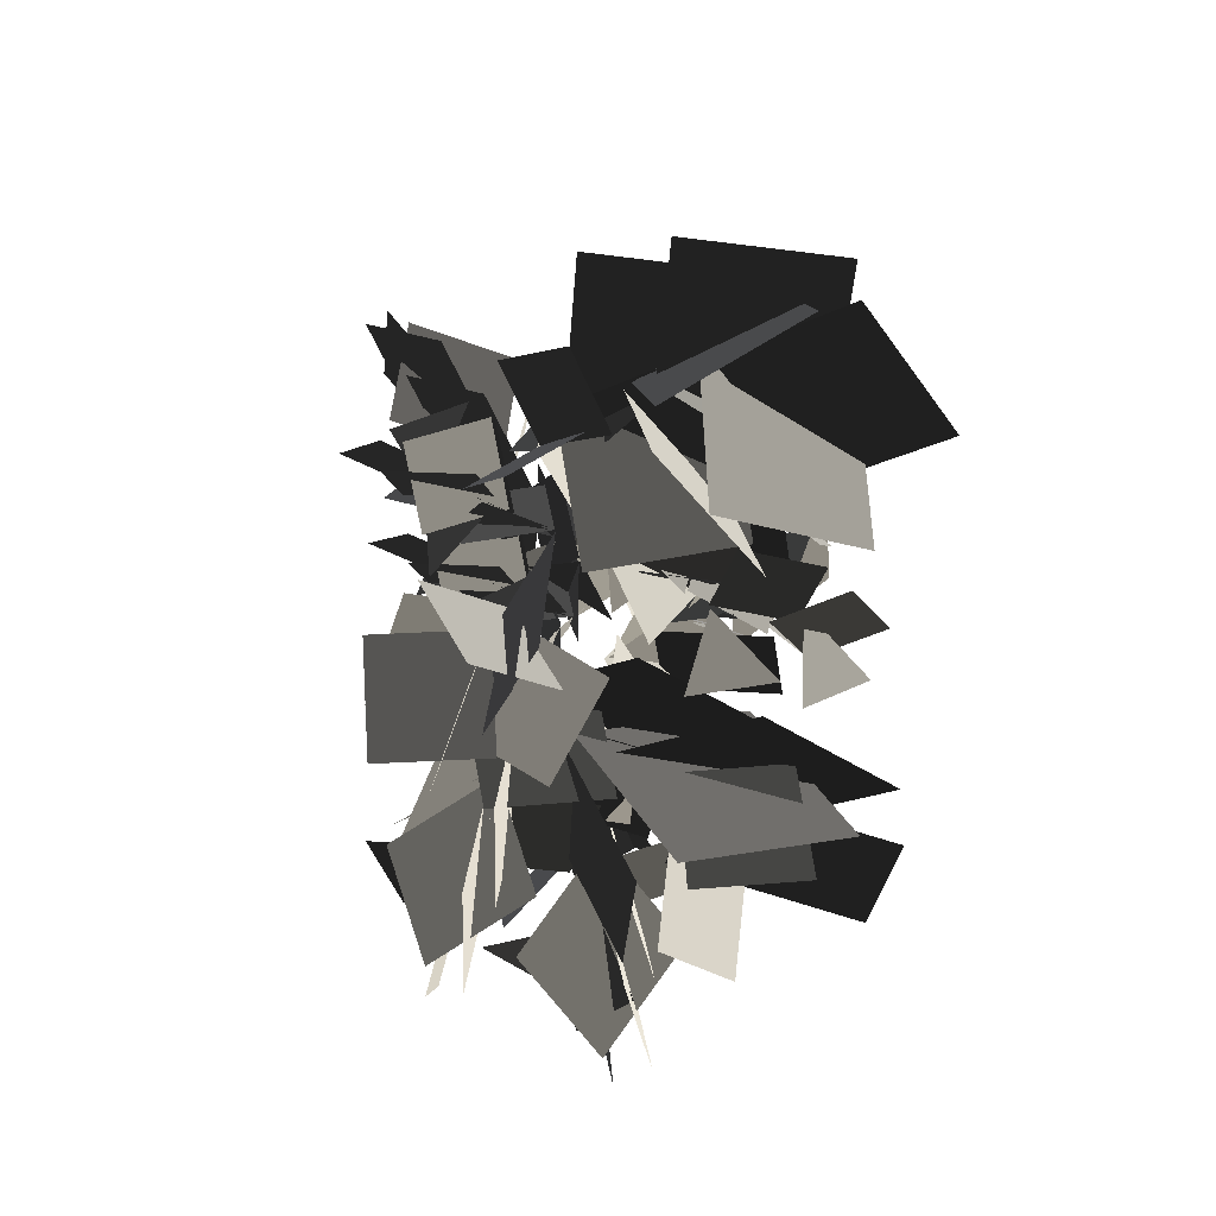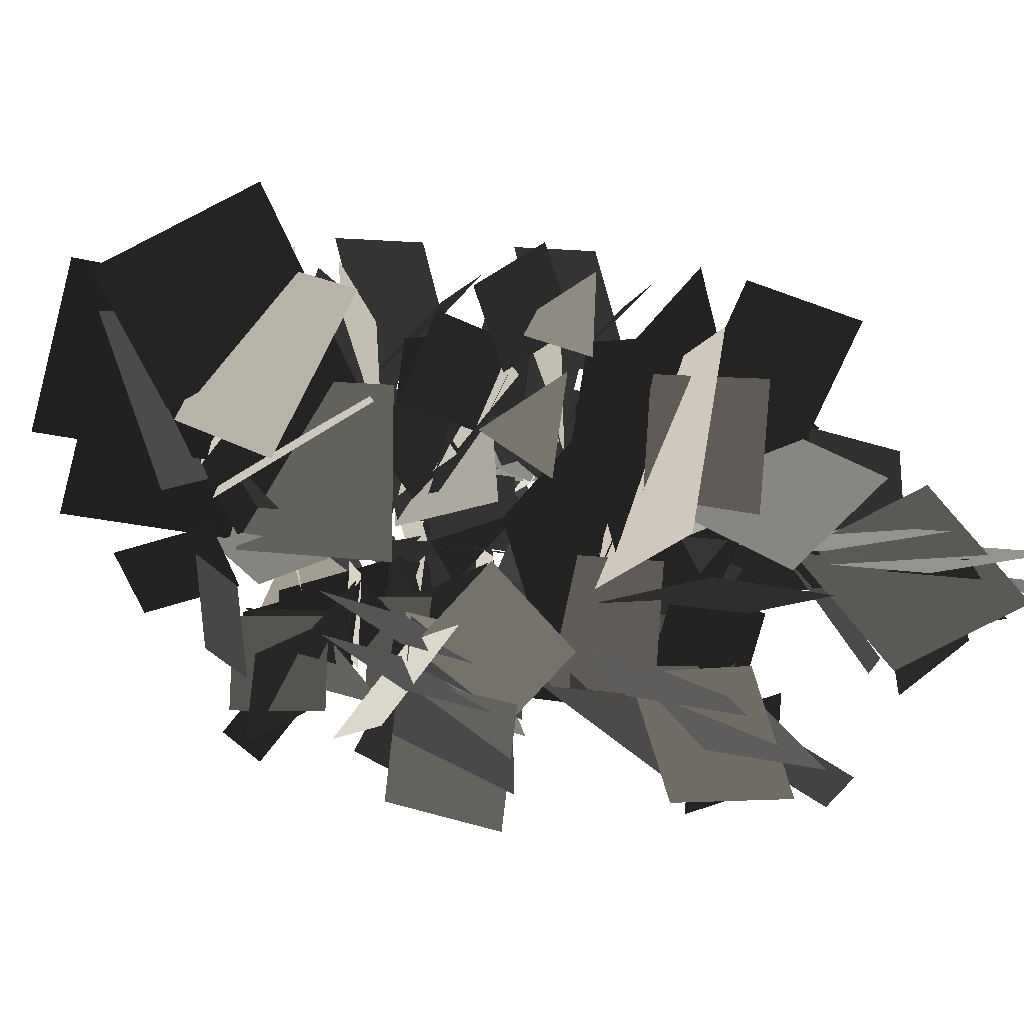
<metadata>
{"format":"obj","ext":"obj","renderer":"f3d","projection":"perspective","resolution":1024,"background":"white","views":[{"elev":60.4,"azim":75.6,"up":"+Z"},{"elev":1.2,"azim":50.0,"up":"+Y"}]}
</metadata>
<code>
v 5.25 5.289 55.29
v 5.865 7.826 52.68
v 4.644 2.761 52.67
v 5.259 5.297 50.07
v 4.386 6.638 48.39
v 3.161 3.186 48.79
v 4.841 2.964 52.06
v 6.066 6.417 51.66
v 6.318 6.451 54.67
v 7.411 9.826 53.67
v 6.511 5.353 51.15
v 7.604 8.728 50.16
v 7.201 9.44 48.79
v 5.137 6.099 47.55
v 6.817 5.877 50.82
v 8.279 12.52 49.14
v 7.873 9.325 47.35
v 7.53 7.565 50.57
v 7.937 10.76 52.36
v 6.029 4.48 51.6
v 2.54 2.466 52.46
v 2.895 6.057 50.47
v 2.669 6.26 50.25
v 4.591 9.063 48.82
v 5.803 4.684 51.37
v 7.725 7.486 49.95
v 9.479 7.575 49.04
v 9.581 3.545 49.88
v 6.612 5.395 51.04
v 9.664 11.39 47.75
v 10.79 8.09 48.93
v 6.968 9.217 49.98
v 0.8431 -5.26 58.54
v 0.12 -1.714 57.85
v 2.711 -1.697 55.23
v 3.434 -5.243 55.92
v 3.812 -5.205 53.34
v -0.08211 -4.527 54.49
v 2.411 -2.029 55.55
v -2.409 -5.371 54.66
v -1.719 -2.227 56.46
v 1.538 -4.574 55.53
v -2.1 -3.18 54.24
v -0.3066 -1.484 56.98
v 2.785 -1.521 54.97
v 0.9922 -3.217 52.24
v -0.08505 -3.418 52.34
v 0.2535 0.2489 52.44
v 3.453 -0.09412 54.23
v 3.115 -3.762 54.14
v -1.026 -7.571 55.84
v 0.04 -4.734 53.75
v 1.763 -3.243 56.64
v 0.6969 -6.079 58.74
v 0.5614 -4.664 53.38
v 1.628 -1.827 51.29
v 3.351 -0.336 54.18
v 2.284 -3.172 56.28
v 3.623 -2.89 57.66
v 2.035 -3.757 53.96
v 3.365 -0.3529 54.42
v 1.87 -6.359 58.5
v 0.9465 -5.524 55.03
v 2.276 -2.12 55.49
v 3.199 -2.955 58.96
v 10.89 -5.041 58.92
v 6.346 -5.959 57.72
v 6.537 -2.534 54.38
v 11.08 -1.616 55.58
v 12.9 -2.681 51.62
v 10.27 -6.155 53.59
v 6.942 -2.932 54.82
v 9.579 0.5416 52.84
v 11.35 -9.186 53.83
v 7.123 -8.32 55.92
v 8.133 -3.639 56.02
v 12.36 -4.505 53.94
v 8.537 -8.769 53.11
v 6.117 -6.494 56.56
v 6.329 -2.432 54.03
v 8.748 -4.707 50.58
v 9.001 -6.11 50.71
v 4.234 -5.665 50.55
v 4.537 -1.545 52.98
v 9.304 -1.99 53.14
v 14.11 -7.417 55.57
v 10.59 -5.981 52.64
v 8.428 -3.8 56.32
v 11.94 -5.237 59.24
v 10.53 -5.295 52.18
v 7.022 -3.859 49.25
v 4.855 -1.678 52.93
v 8.367 -3.115 55.85
v 10.12 -2.267 57.47
v 9.312 -3.39 52.88
v 4.858 -1.665 53.24
v 5.663 -0.5411 57.82
v 12.32 -3.708 58.98
v 11.52 -4.832 54.39
v 7.064 -3.106 54.75
v 7.868 -1.982 59.33
v -3.458 1.594 47.02
v -1.039 3.899 48.57
v 1.212 1.067 49.27
v -1.207 -1.238 47.72
v 0.844 -2.318 45.16
v 0.3907 1.335 45.32
v 0.7637 1.216 48.98
v 1.217 -2.436 48.82
v -0.1865 2.674 43.31
v -0.108 4.527 46.49
v -0.4867 1.364 48.35
v -0.5651 -0.4894 45.16
v 1.305 3.528 44.77
v -0.1706 4.055 48.1
v 1.525 1.023 49.33
v 3 0.4964 46
v 2.891 1.071 50.41
v 1.088 -0.7689 47.77
v 3.709 2.151 46.52
v -2.33 0.7919 43.25
v 0.9246 0.8733 44.98
v -2.421 1.35 47.33
v 1.274 0.3957 45.22
v 4.528 0.4771 46.95
v 2.811 0.9952 50.16
v -0.4442 0.9138 48.44
v -2.158 -0.004248 48.41
v 1.246 -0.01225 47
v 2.596 1.056 50.26
v -0.8079 1.064 51.66
v -3.311 0.7199 48.59
v -0.5817 0.1788 45.56
v 0.7686 1.247 48.81
v -1.843 2.964 59.06
v 1.69 3.734 58.35
v 1.665 1.31 55.58
v -1.868 0.5397 56.28
v -3.131 1.598 53.25
v -1.178 4.139 55.07
v 1.338 1.589 55.93
v -0.6152 -0.9519 54.11
v -2.02 6.45 55.39
v 1.153 5.655 57.09
v 0.3797 2.06 56.85
v -2.794 2.856 55.15
v 1.837 1.252 55.31
v 0.09505 3.209 52.72
v 1.035 5.192 56.21
v -3.43 4.044 57.9
v -1.398 4.063 54.32
v 0.1425 2.166 57.07
v -0.5631 2.617 55.3
v 1.469 2.636 51.71
v 3.009 0.7387 54.47
v -1.193 0.9232 57.8
v -0.4162 2.061 54.38
v 2.996 0.7096 54.71
v 2.219 -0.4277 58.13
v 1.247 1.727 55.88
v 0.47 0.5896 59.29
v -2.554 2.509 57.26
v 4.194 9.487 66.26
v 5.568 3.195 64.57
v 1.104 3.545 59.64
v -0.2689 9.836 61.33
v 1.551 12.46 55.96
v 6.198 8.737 58.95
v 1.619 4.096 60.29
v -3.028 7.815 57.31
v 10.38 10.23 59.56
v 8.999 4.311 62.29
v 2.497 5.723 62.05
v 3.881 11.64 59.33
v 9.865 6.34 58.46
v 6.41 2.902 63
v 0.993 3.264 59.14
v 4.448 6.701 54.61
v 6.383 7.045 54.91
v 5.776 0.4263 54.54
v -0.1481 0.8004 57.56
v 0.4591 7.42 57.93
v 7.782 14.03 61.88
v 6.038 9.217 57.62
v 2.696 6.126 62.48
v 4.44 10.94 66.74
v 5.127 9.144 56.91
v 3.383 4.335 52.65
v 0.04082 1.243 57.51
v 1.785 6.053 61.77
v 0.4705 8.449 63.98
v 2.424 7.434 57.69
v -0.004235 1.24 57.94
v -1.957 2.255 64.22
v 2.342 11.48 66.25
v 4.295 10.46 59.96
v 1.867 4.267 60.21
v -0.08623 5.282 66.49
v 1.412 -4.718 52.49
v 0.6889 -1.173 51.8
v 3.28 -1.156 49.18
v 4.003 -4.702 49.87
v 3.134 -5.912 46.75
v 0.4867 -3.986 48.44
v 2.98 -1.488 49.5
v 5.627 -3.415 47.81
v 2.452 -2.461 50.38
v 1.761 -5.604 48.58
v -1.495 -3.258 49.51
v 0.01518 -2.657 47.19
v 0.2623 -0.9421 50.92
v 3.354 -0.9792 48.92
v 0.4838 -2.877 46.29
v 0.8223 0.7905 46.39
v 4.022 0.4475 48.18
v 3.684 -3.22 48.08
v -0.4574 -7.03 49.79
v 0.6089 -4.193 47.7
v 2.332 -2.702 50.59
v 1.266 -5.538 52.69
v 1.13 -4.122 47.33
v 2.196 -1.286 45.23
v 3.919 0.2051 48.13
v 2.853 -2.631 50.23
v 3.527 -4.051 51.37
v 2.604 -3.216 47.9
v 3.933 0.1882 48.37
v 4.857 -0.6465 51.84
v 2.438 -5.817 52.44
v 1.515 -4.983 48.98
v 2.845 -1.579 49.44
v 3.768 -2.413 52.91
v 6.225 -2.384 63.19
v 4.504 -3.725 60.22
v 2.98 -0.4259 59.61
v 4.701 0.9147 62.58
v 2.249 0.9058 64.49
v 0.6092 -1.426 62.15
v 2.962 -0.4249 59.5
v 4.602 1.907 61.84
v 6.474 -5.591 44.34
v 4.173 -5.133 47.18
v 5.075 -1.564 47.33
v 7.376 -2.022 44.49
v 5.772 0.1289 42.32
v 3.635 -2.543 43.68
v 5.111 -2.017 47.02
v 7.248 0.655 45.65
v 2.182 -3.93 42.23
v 2.283 -4.911 45.78
v 5.466 -3.101 46.19
v 5.365 -2.121 42.64
v 4.949 -1.293 47.45
v 2.967 0.02775 44.64
v 2.359 -3.925 45.63
v 2.231 -0.6249 44.15
v 1.085 -0.296 47.63
v 4.587 -0.2259 48.78
v 5.733 -0.5548 45.29
v 4.693 -4.38 40.95
v 3.483 -1.853 43.34
v 5.561 -3.361 45.98
v 6.771 -5.888 43.59
v 3.709 -1.27 43.48
v 2.5 1.257 45.87
v 4.578 -0.2499 48.51
v 5.788 -2.777 46.12
v 7.404 -3.51 45.32
v 4.785 -0.951 44.91
v 4.703 -0.4494 48.56
v 7.322 -3.008 48.97
v 5.054 -2.291 45.05
v 7.632 -4.599 47.29
v 7.714 -5.101 43.64
v 12.13 4.27 43.54
v 10.9 1.445 45.56
v 7.433 2.338 44.7
v 8.663 5.163 42.68
v 10.49 2.043 40.41
v 11.26 -0.1181 43.83
v 9.235 2.936 44.23
v 7.432 1.81 41.75
v 6.366 -1.615 43.77
v 5.726 1.581 45.49
v 12.2 3.229 39.67
v 9.102 1.587 40.8
v 9.541 3.067 44.14
v 12.64 4.709 43.01
v 8.495 1.788 40.77
v 5.398 0.1459 41.91
v 5.836 1.626 45.25
v 8.934 3.268 44.12
v 9.793 5.004 43.94
v 7.663 2.553 42.2
v 6.001 1.736 45.39
v 8.131 4.187 47.13
v 11.83 5.632 42.98
v 9.697 3.18 41.24
v 8.034 2.364 44.42
v 10.16 4.815 46.16
v 5.566 2.825 38.78
v 2.08 3.3 37.68
v 4.941 3.178 34.72
v 8.631 1.471 35.29
v 8.676 2.958 38.66
v 5.101 2.16 39.06
v 5.056 0.6719 35.69
v 5.99 0.6258 35.11
v 6.585 -1.425 38.11
v 4.524 0.8907 40.1
v 3.93 2.942 37.1
v 7.397 5.584 33.15
v 6.2 2.521 34.82
v 6.329 4.238 38.07
v 7.526 7.301 36.41
v 5.603 2.319 34.93
v 4.406 -0.7435 36.59
v 4.535 0.9731 39.85
v 5.732 4.036 38.19
v 5.327 5.922 37.93
v 4.788 2.553 36.54
v 4.625 1.17 39.95
v 5.164 4.539 41.35
v 6.338 7.554 36.6
v 5.798 4.186 35.21
v 5.635 2.803 38.62
v 6.175 6.171 40.01
v -11.26 -3.031 49.17
v -8.337 1.158 48.91
v -3.428 -0.7195 49.19
v -6.35 -4.909 49.45
v -4.549 -5.768 46.42
v -6.987 -1.854 45.9
v -4.274 -0.8484 49.1
v -1.835 -4.762 49.62
v -9.645 -1.161 44
v -8.648 1.784 46.43
v -6.394 -1.47 49.06
v -7.391 -4.415 46.64
v -7.25 0.9161 44.44
v -7.537 1.642 48.04
v -2.808 -0.9599 47.31
v -3.778 -0.8009 44.69
v -0.7973 2.843 45.82
v -0.5212 0.4155 49.45
v -3.502 -3.228 48.32
v -11.55 -4.352 45.4
v -6.233 -2.196 45.45
v -6.907 -1.631 49.06
v -12.22 -3.787 49.01
v -5.37 -2.494 45.62
v -0.05752 -0.3388 45.67
v -0.7317 0.2268 49.28
v -6.045 -1.929 49.24
v -7.866 -3.818 50.22
v -4.148 -2.503 47.36
v -0.9964 0.2127 49.45
v -4.714 -1.103 52.32
v -11.25 -4.887 49.71
v -7.535 -3.572 46.84
v -4.383 -0.8559 48.93
v -8.101 -2.171 51.8
v -9.929 6.596 42.69
v -5.295 8.185 44.16
v -2.157 4.112 43.03
v -6.792 2.523 41.56
v -5.164 2.312 38.32
v -5.142 6.655 39.96
v -2.92 4.506 42.97
v -2.943 0.1633 41.34
v -6.691 9.409 38.89
v -4.793 9.915 42.31
v -5.016 5.198 42.85
v -6.913 4.692 39.43
v -3.697 9.444 40.02
v -4.218 8.5 43.55
v -1.68 3.983 42.97
v -1.158 4.927 39.45
v -1.686 6.258 39.09
v 2.471 6.8 41.51
v 0.821 3.275 43.51
v -3.337 2.733 41.09
v -10.16 7.49 38.79
v -4.598 6.212 39.33
v -5.529 5.354 42.82
v -11.09 6.632 42.28
v -4.054 5.462 39.26
v 1.509 4.184 39.8
v 0.5782 3.325 43.29
v -4.985 4.603 42.75
v -7.656 3.762 42.9
v -3.34 4.03 40.65
v 0.3176 3.38 43.46
v -3.998 3.112 45.71
v -10.96 5.016 42.28
v -6.644 5.283 40.03
v -2.987 4.633 42.83
v -7.302 4.366 45.09
v 15.38 1.961 44.76
v 16.58 7.217 45.41
v 11.12 2.2 46.74
v 12.32 7.456 47.39
v 10.13 -4.858 45.15
v 11.33 0.3976 45.79
v 5.874 -4.619 47.13
v 7.067 0.6362 47.77
v 15.84 9.11 46.98
v 15.86 1.619 48.63
v 8.549 -0.7317 46.82
v 8.524 6.758 45.16
v 7.402 4.912 40.16
v 13.57 2.604 42.41
v 9.478 0.1637 46.79
v 3.307 2.472 44.55
v 18.22 3.585 40.84
v 18.06 0.2776 45.74
v 11.47 2.81 46.79
v 11.64 6.118 41.89
v 16.83 -0.7957 42.23
v 15.78 0.01034 47.6
v 8.133 -1.34 46.69
v 9.183 -2.146 41.32
v 11.32 -2.001 40.78
v 10.1 -8.416 43.95
v 5.922 -4.598 47.27
v 7.142 1.817 44.1
v 17.18 9.437 41.13
v 12.67 2.117 41.43
v 11.94 3.465 46.79
v 16.45 10.78 46.49
v 11.34 1.717 41.31
v 6.838 -5.602 41.61
v 6.109 -4.255 46.97
v 10.61 3.065 46.67
v 10.72 7.236 47.2
v 8.98 1.244 43.39
v 6.314 -3.93 47.25
v 8.051 2.061 51.06
v 14.09 11.38 46.54
v 12.35 5.386 42.72
v 9.688 0.2117 46.59
v 11.43 6.203 50.4
v -0.3403 12.26 43.18
v 3.835 9.599 44.47
v 2.604 4.64 43.21
v -1.571 7.297 41.92
v -0.7866 6.004 38.62
v 2.646 8.657 40.26
v 2.432 5.483 43.18
v -1.001 2.829 41.54
v 3.796 11.62 39.27
v 5.455 10.35 42.61
v 1.654 7.551 43.15
v -0.005176 8.821 39.8
v 5.726 9.28 40.28
v 4.741 8.979 43.82
v 2.801 4.189 43.13
v 3.785 4.489 39.59
v 4.483 5.747 39.26
v 7.565 2.773 41.51
v 3.829 1.782 43.57
v 0.7477 4.755 41.31
v 0.124 13.12 39.29
v 2.628 7.977 39.61
v 1.454 8.05 43.14
v -1.05 13.2 42.82
v 2.382 7.085 39.52
v 4.886 1.936 39.84
v 3.712 2.01 43.36
v 1.208 7.158 43.04
v -1.118 8.704 43.29
v 1.746 5.586 40.88
v 3.595 2.241 43.54
v 0.7311 5.359 45.96
v -2.226 12.08 42.8
v 0.637 8.963 40.39
v 2.486 5.618 43.05
v -0.3776 8.737 45.46
v 15.15 -8.539 42.62
v 10.47 -8.978 44.65
v 8.981 -3.994 45.45
v 13.65 -3.555 43.42
v 11.84 -1.758 40.84
v 10.39 -6.153 41.18
v 9.526 -4.566 45.11
v 10.98 -0.1713 44.76
v 10.65 -8.722 39.07
v 9.138 -9.728 42.57
v 11.18 -5.802 44.31
v 12.69 -4.796 40.81
v 8.583 -3.71 45.54
v 7.317 -3.188 42.12
v 8.659 -8.449 42.54
v 7.259 -4.412 41.3
v 3.532 -4.396 44.38
v 6.616 -2.473 46.82
v 10.34 -2.489 43.73
v 14.55 -8.085 38.68
v 9.981 -5.375 40.85
v 11.59 -6.093 44.12
v 16.15 -8.803 41.96
v 9.755 -4.514 41.11
v 5.188 -1.804 43.28
v 6.794 -2.522 46.55
v 11.36 -5.232 44.39
v 14.15 -5.382 44.13
v 9.806 -3.491 42.97
v 7.034 -2.708 46.63
v 11.38 -4.599 47.79
v 16.64 -7.326 42.42
v 12.3 -5.436 41.27
v 9.523 -4.653 44.93
v 13.86 -6.543 46.08
v 10.61 -2.975 31.24
v 14.56 -2.266 29.58
v 10.9 -0.4263 33.99
v 14.85 0.2828 32.34
v 5.385 -1.626 35.53
v 9.336 -0.9166 33.87
v 5.67 0.9227 38.28
v 9.62 1.632 36.62
v 16.35 -1.524 30.27
v 12.07 -4.347 33.65
v 8.559 0.3957 35.9
v 12.83 3.219 32.52
v 9.347 4.602 30.3
v 9.76 -0.9505 30.2
v 9.294 0.04657 35.26
v 8.881 5.599 35.37
v 10.52 -3.475 27.19
v 10.34 -5.601 31.41
v 11.38 -0.4842 33.71
v 11.56 1.642 29.48
v 7.964 -4.255 29.94
v 10.56 -4.56 33.51
v 8.035 0.5181 36.16
v 5.438 0.823 32.58
v 5.658 -0.4823 31.41
v 2.523 -2.462 35.88
v 5.753 0.8611 38.35
v 8.889 2.841 33.88
v 14.35 -0.9411 25.93
v 8.884 -0.2494 30.05
v 11.89 -0.6 33.33
v 17.36 -1.291 29.21
v 8.349 0.5726 30.58
v 2.882 1.264 34.7
v 5.887 0.9138 37.98
v 11.35 0.2221 33.86
v 14.36 1.365 32.87
v 8.512 1.557 32.93
v 6.249 0.8107 37.98
v 12.1 0.6188 37.92
v 17.38 0.5199 29.92
v 11.54 0.7119 29.98
v 9.275 -0.03436 35.04
v 15.12 -0.2259 34.98
v -0.4514 12.16 52.42
v 3.724 9.507 53.71
v 2.493 4.548 52.45
v -1.682 7.205 51.15
v -0.8976 5.912 47.86
v 2.535 8.565 49.5
v 2.321 5.391 52.42
v -1.112 2.738 50.77
v 3.685 11.53 48.5
v 5.344 10.26 51.85
v 1.543 7.46 52.38
v -0.1161 8.729 49.04
v 5.615 9.188 49.51
v 4.63 8.888 53.06
v 2.69 4.098 52.37
v 3.674 4.398 48.83
v 4.372 5.655 48.49
v 7.454 2.681 50.75
v 3.719 1.69 52.81
v 0.6368 4.664 50.55
v 0.01306 13.03 48.53
v 2.517 7.885 48.85
v 1.343 7.958 52.38
v -1.161 13.11 52.06
v 2.271 6.993 48.76
v 4.775 1.845 49.07
v 3.601 1.917 52.6
v 1.097 7.066 52.28
v -1.229 8.612 52.53
v 1.635 5.494 50.12
v 3.484 2.149 52.78
v 0.6202 5.267 55.19
v -2.337 11.99 52.04
v 0.5261 8.872 49.62
v 2.375 5.527 52.29
v -0.4887 8.644 54.7
g Tree_1(Clone)_34683_33
f 1 3 2
f 4 2 3
f 5 7 6
f 7 5 8
f 9 11 10
f 12 10 11
f 13 15 14
f 16 18 17
f 18 16 19
f 20 22 21
f 23 25 24
f 26 24 25
f 27 29 28
f 30 32 31
f 33 35 34
f 35 33 36
f 37 39 38
f 40 42 41
f 43 45 44
f 45 43 46
f 47 49 48
f 49 47 50
f 51 53 52
f 53 51 54
f 55 57 56
f 57 55 58
f 59 61 60
f 62 64 63
f 64 62 65
f 66 68 67
f 68 66 69
f 70 72 71
f 72 70 73
f 74 76 75
f 76 74 77
f 78 80 79
f 80 78 81
f 82 84 83
f 84 82 85
f 86 88 87
f 88 86 89
f 90 92 91
f 92 90 93
f 94 96 95
f 96 94 97
f 98 100 99
f 100 98 101
f 102 104 103
f 104 102 105
f 106 108 107
f 108 106 109
f 110 112 111
f 112 110 113
f 114 116 115
f 116 114 117
f 118 120 119
f 121 123 122
f 124 126 125
f 126 124 127
f 128 130 129
f 130 128 131
f 132 134 133
f 135 137 136
f 137 135 138
f 139 141 140
f 141 139 142
f 143 145 144
f 145 143 146
f 147 149 148
f 150 152 151
f 153 155 154
f 156 158 157
f 158 156 159
f 160 162 161
f 163 165 164
f 165 163 166
f 167 169 168
f 169 167 170
f 171 173 172
f 173 171 174
f 175 177 176
f 177 175 178
f 179 181 180
f 181 179 182
f 183 185 184
f 185 183 186
f 187 189 188
f 189 187 190
f 191 193 192
f 193 191 194
f 195 197 196
f 197 195 198
f 199 201 200
f 201 199 202
f 203 205 204
f 205 203 206
f 207 209 208
f 210 212 211
f 213 215 214
f 215 213 216
f 217 219 218
f 219 217 220
f 221 223 222
f 223 221 224
f 225 227 226
f 227 225 228
f 229 231 230
f 231 229 232
f 233 235 234
f 235 233 236
f 237 239 238
f 239 237 240
f 241 243 242
f 243 241 244
f 245 247 246
f 247 245 248
f 249 251 250
f 251 249 252
f 253 255 254
f 256 258 257
f 258 256 259
f 260 262 261
f 262 260 263
f 264 266 265
f 266 264 267
f 268 270 269
f 270 268 271
f 272 274 273
f 275 277 276
f 277 275 278
f 279 281 280
f 282 284 283
f 285 287 286
f 287 285 288
f 289 291 290
f 291 289 292
f 293 295 294
f 295 293 296
f 297 299 298
f 299 297 300
f 301 303 302
f 304 306 305
f 306 304 307
f 308 310 309
f 310 308 311
f 312 314 313
f 314 312 315
f 316 318 317
f 318 316 319
f 320 322 321
f 322 320 323
f 324 326 325
f 326 324 327
f 328 330 329
f 330 328 331
f 332 334 333
f 334 332 335
f 336 338 337
f 338 336 339
f 340 342 341
f 343 345 344
f 345 343 346
f 347 349 348
f 349 347 350
f 351 353 352
f 353 351 354
f 355 357 356
f 357 355 358
f 359 361 360
f 361 359 362
f 363 365 364
f 365 363 366
f 367 369 368
f 369 367 370
f 371 373 372
f 373 371 374
f 375 377 376
f 377 375 378
f 379 381 380
f 381 379 382
f 383 385 384
f 385 383 386
f 387 389 388
f 389 387 390
f 391 393 392
f 393 391 394
f 395 397 396
f 397 395 398
f 399 401 400
f 402 400 401
f 403 405 404
f 406 404 405
f 407 409 408
f 409 407 410
f 411 413 412
f 413 411 414
f 415 417 416
f 417 415 418
f 419 421 420
f 421 419 422
f 423 425 424
f 425 423 426
f 427 429 428
f 429 427 430
f 431 433 432
f 433 431 434
f 435 437 436
f 437 435 438
f 439 441 440
f 441 439 442
f 443 445 444
f 445 443 446
f 447 449 448
f 449 447 450
f 451 453 452
f 453 451 454
f 455 457 456
f 457 455 458
f 459 461 460
f 461 459 462
f 463 465 464
f 465 463 466
f 467 469 468
f 469 467 470
f 471 473 472
f 473 471 474
f 475 477 476
f 477 475 478
f 479 481 480
f 481 479 482
f 483 485 484
f 485 483 486
f 487 489 488
f 489 487 490
f 491 493 492
f 494 496 495
f 496 494 497
f 498 500 499
f 500 498 501
f 502 504 503
f 504 502 505
f 506 508 507
f 508 506 509
f 510 512 511
f 512 510 513
f 514 516 515
f 517 515 516
f 518 520 519
f 521 519 520
f 522 524 523
f 524 522 525
f 526 528 527
f 528 526 529
f 530 532 531
f 532 530 533
f 534 536 535
f 536 534 537
f 538 540 539
f 540 538 541
f 542 544 543
f 544 542 545
f 546 548 547
f 548 546 549
f 550 552 551
f 552 550 553
f 554 556 555
f 556 554 557
f 558 560 559
f 560 558 561
f 562 564 563
f 564 562 565
f 566 568 567
f 568 566 569
f 570 572 571
f 572 570 573
f 574 576 575
f 576 574 577
f 578 580 579
f 580 578 581
f 582 584 583
f 584 582 585
f 586 588 587
f 588 586 589
f 590 592 591
f 592 590 593

</code>
